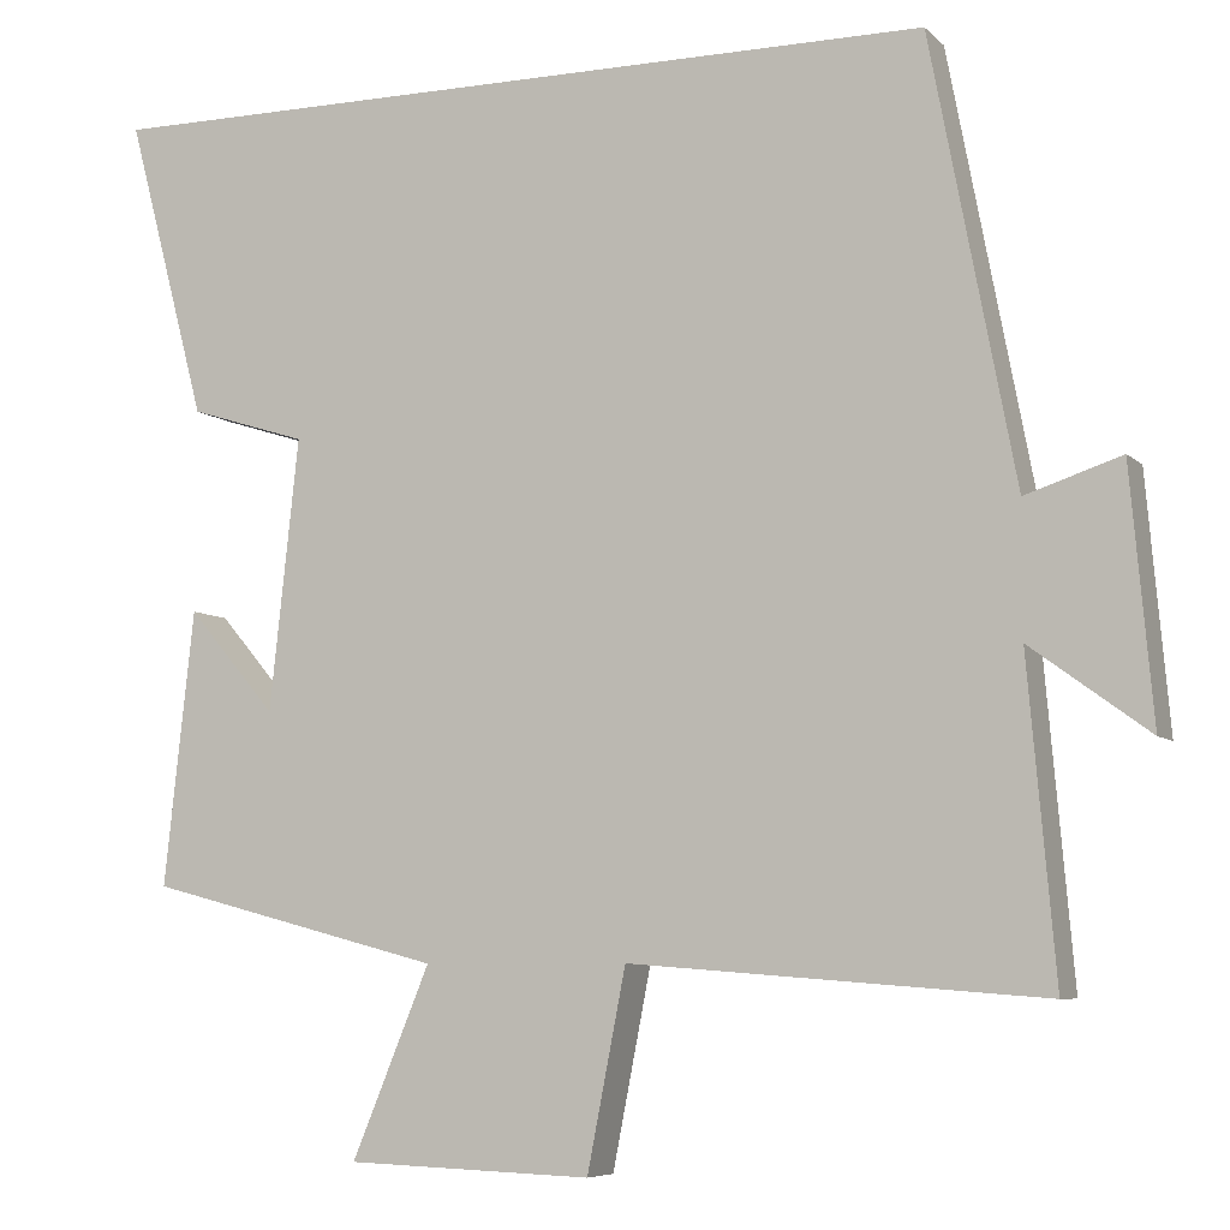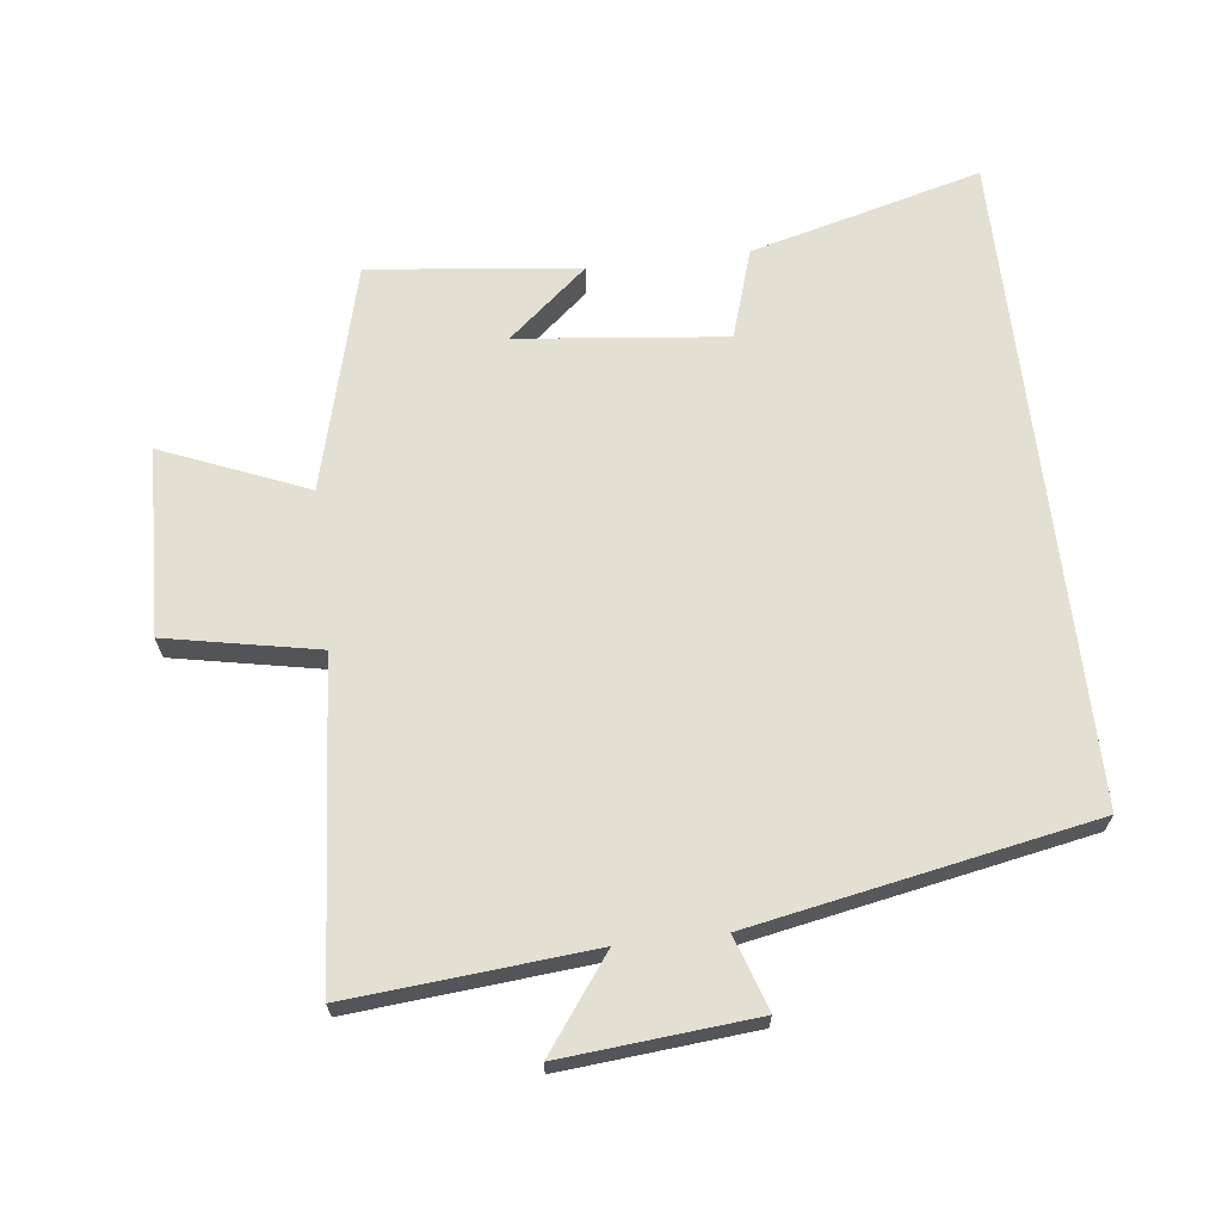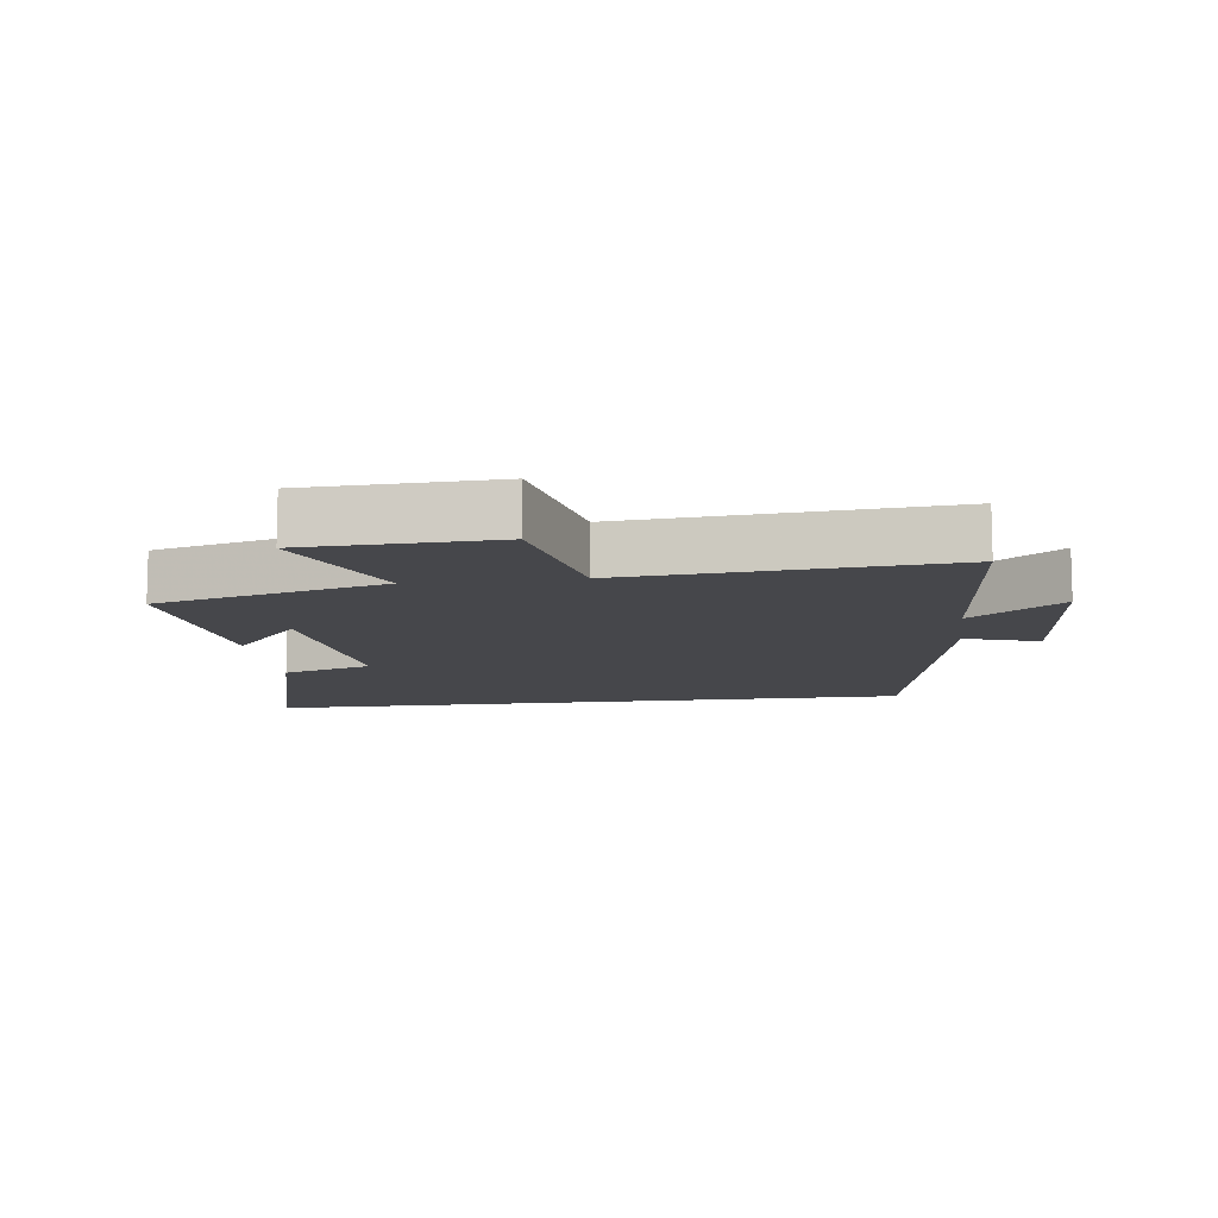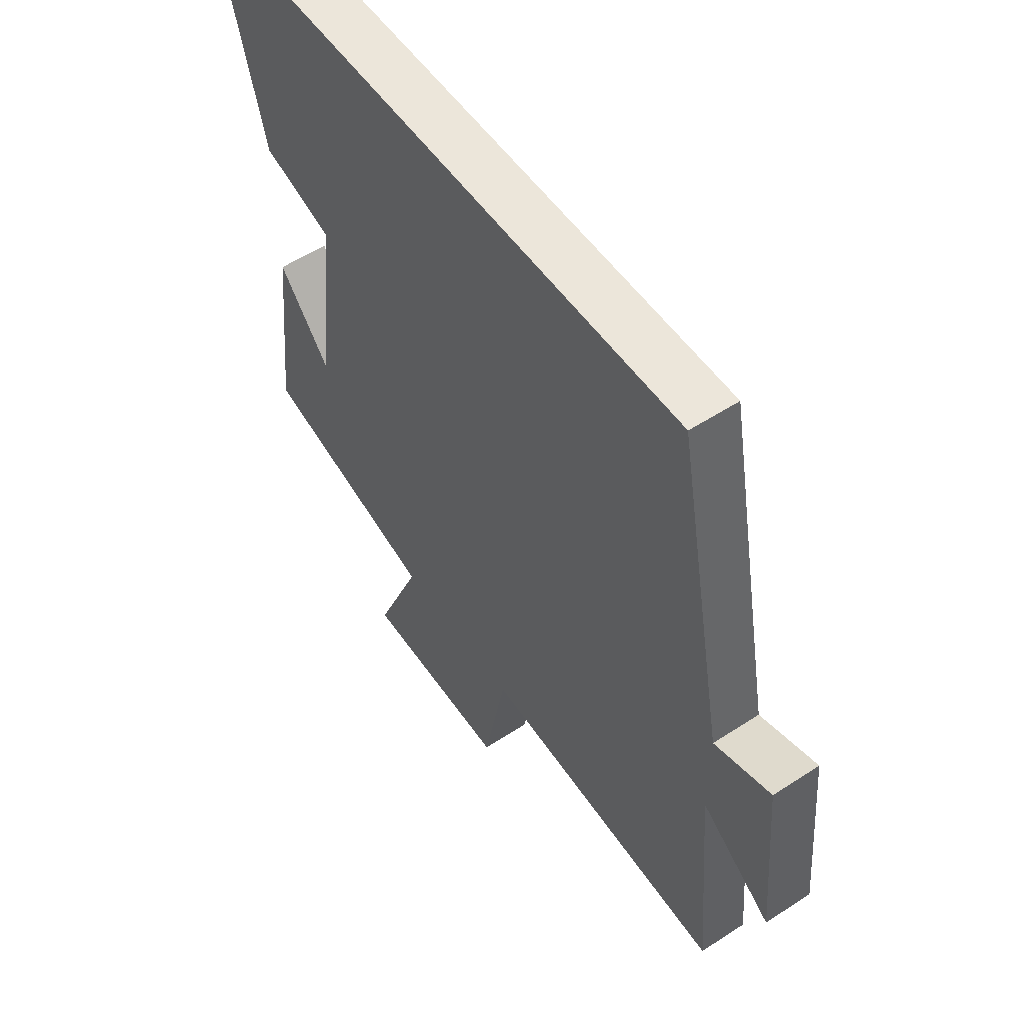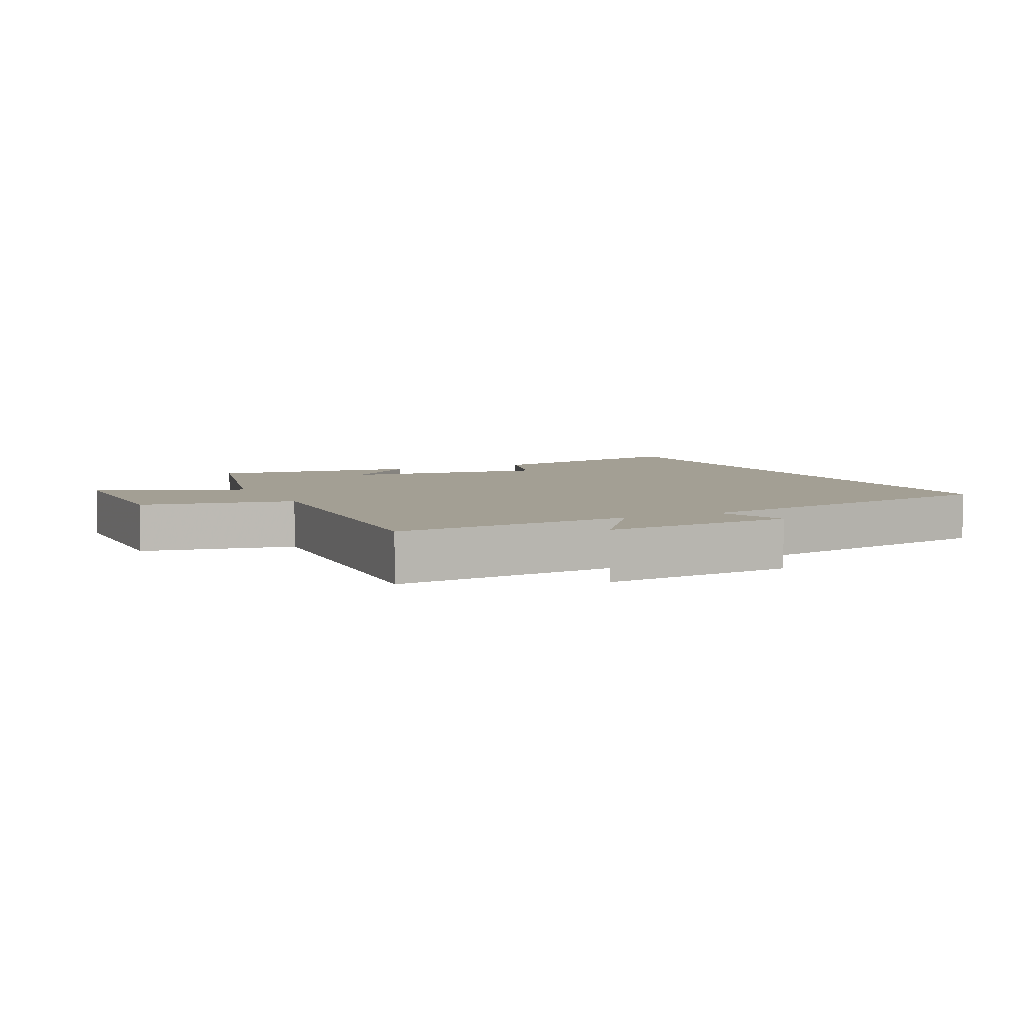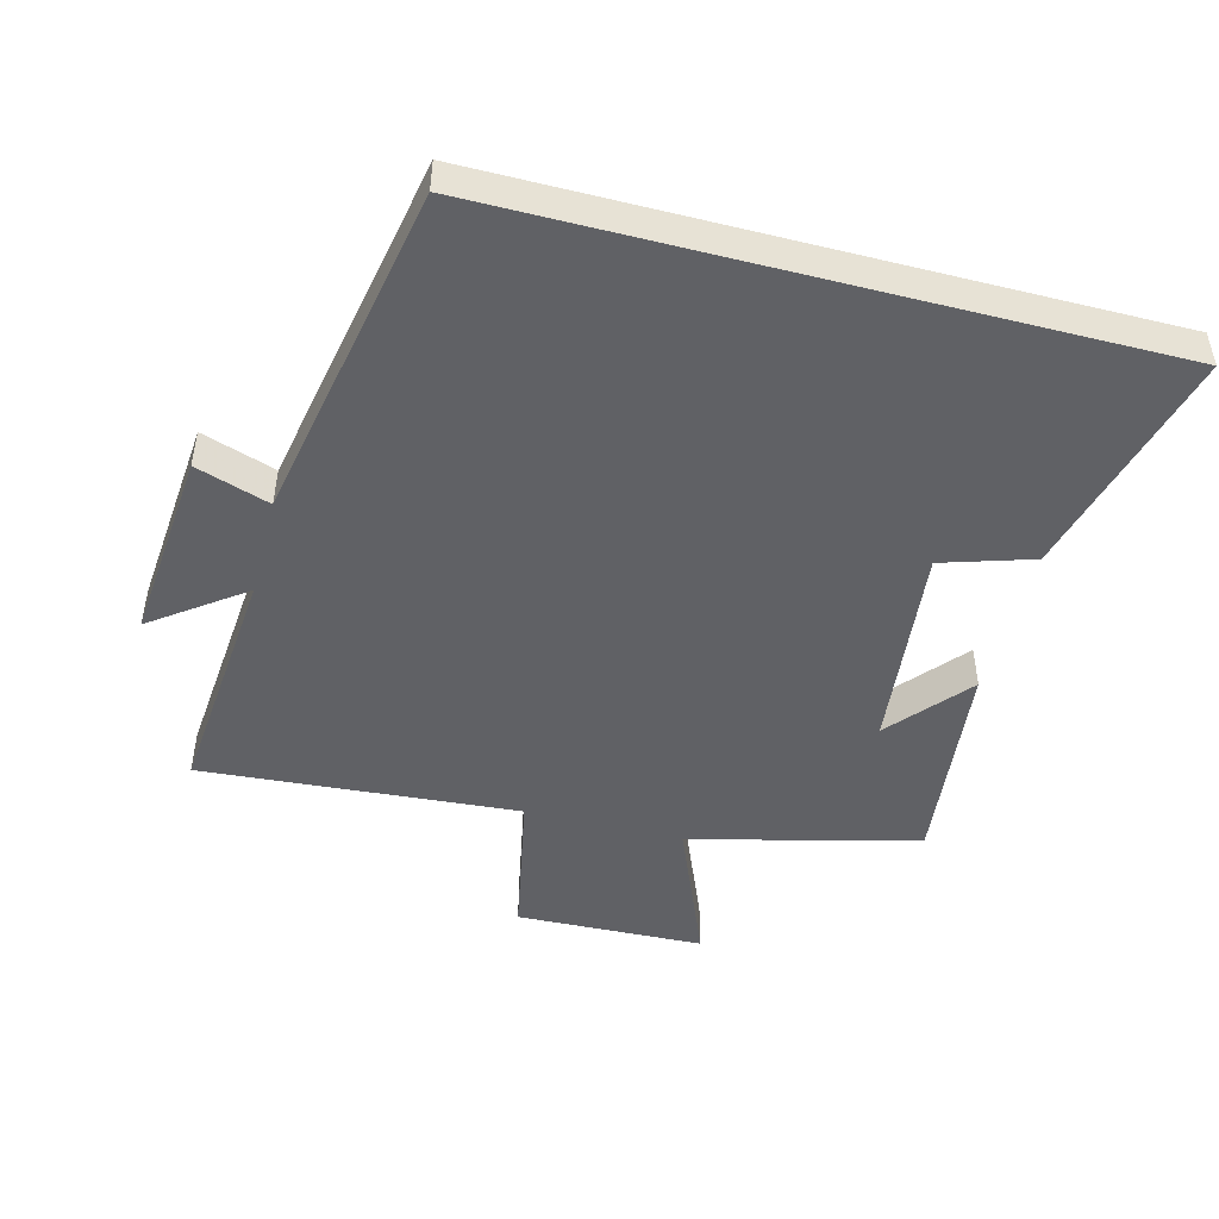
<metadata>
{"format":"obj","ext":"obj","renderer":"f3d","projection":"perspective","resolution":1024,"background":"white","views":[{"elev":-6.8,"azim":-156.4,"up":"+Z"},{"elev":66.5,"azim":-96.7,"up":"+Y"},{"elev":-10.7,"azim":-172.5,"up":"+Y"},{"elev":54.6,"azim":-124.7,"up":"+Z"},{"elev":5.4,"azim":-116.1,"up":"+Y"},{"elev":-47.8,"azim":-14.7,"up":"+Y"}]}
</metadata>
<code>
v 0.535 0.07 -0.41
v 0.19 0.07 -0.5
v 0.281 0.07 -0.72
v -0.005 0.07 -0.73
v -0.05 0.07 -0.5
v -0.532 0.07 -0.537
v -0.5 0.07 -0.171
v -0.638 0.07 -0.272
v -0.612 0.07 0.02
v -0.5 0.07 -0.017
v -0.401 0.07 0.5
v 0.593 0.07 0.5
v 0.5 0.07 0.148
v 0.363 0.07 0.105
v 0.397 0.07 -0.211
v 0.5 0.07 -0.09
v 0.535 0 -0.41
v 0.19 0 -0.5
v 0.281 0 -0.72
v -0.005 0 -0.73
v -0.05 0 -0.5
v -0.532 0 -0.537
v -0.5 0 -0.171
v -0.638 0 -0.272
v -0.612 0 0.02
v -0.5 0 -0.017
v -0.401 0 0.5
v 0.593 0 0.5
v 0.5 0 0.148
v 0.363 0 0.105
v 0.397 0 -0.211
v 0.5 0 -0.09
f 15 16 1 2
f 14 15 2
f 12 13 14
f 11 12 14
f 10 11 14
f 10 14 2
f 7 8 9 10
f 7 10 2 3
f 5 6 7
f 5 7 3
f 3 4 5
f 18 17 32 31
f 18 31 30
f 30 29 28
f 30 28 27
f 30 27 26
f 18 30 26
f 26 25 24 23
f 19 18 26 23
f 23 22 21
f 19 23 21
f 21 20 19
f 1 17 18 2
f 2 18 19 3
f 3 19 20 4
f 4 20 21 5
f 5 21 22 6
f 6 22 23 7
f 7 23 24 8
f 8 24 25 9
f 9 25 26 10
f 10 26 27 11
f 11 27 28 12
f 12 28 29 13
f 13 29 30 14
f 14 30 31 15
f 15 31 32 16
f 16 32 17 1

</code>
